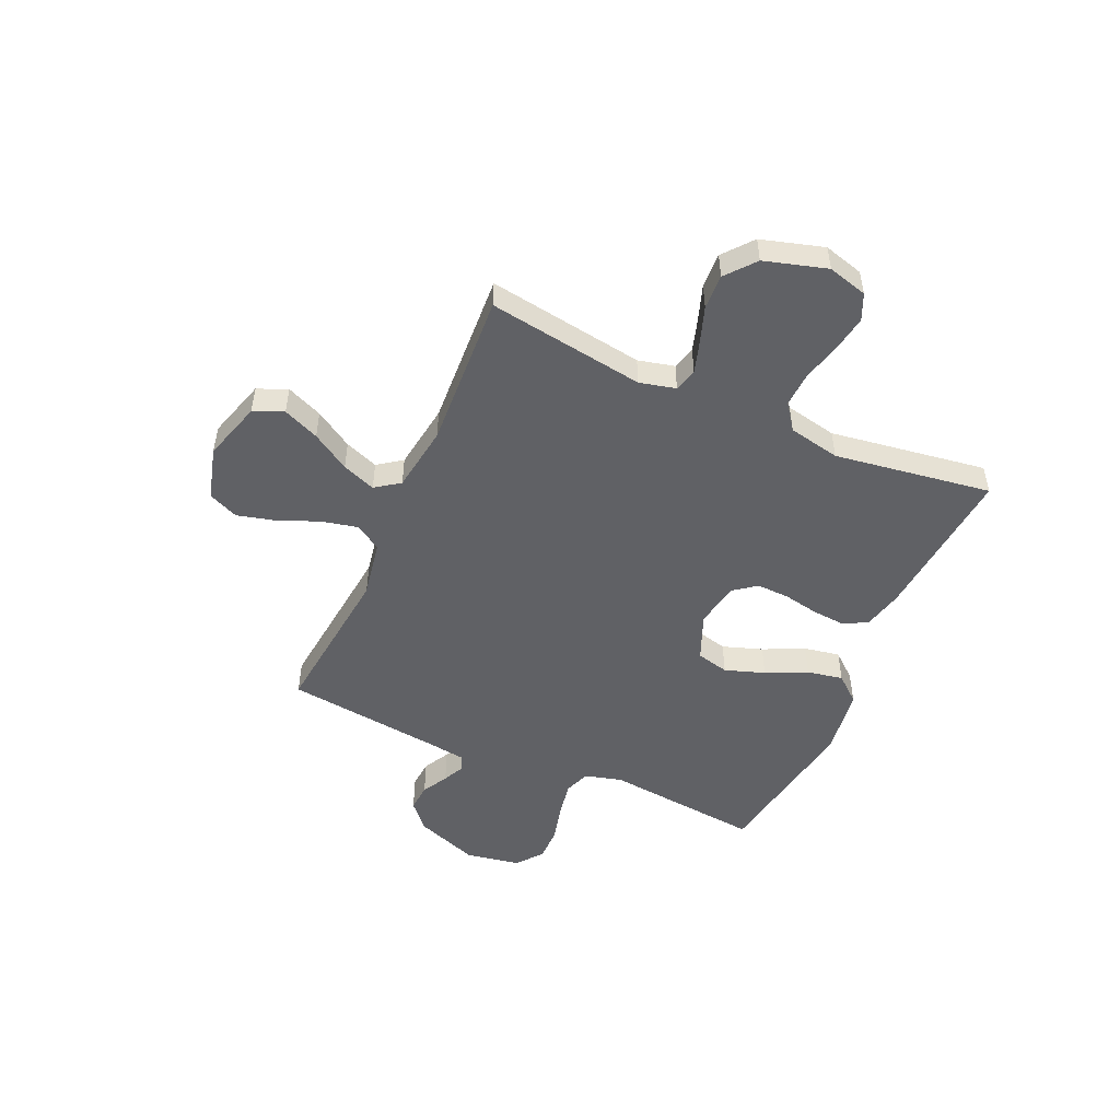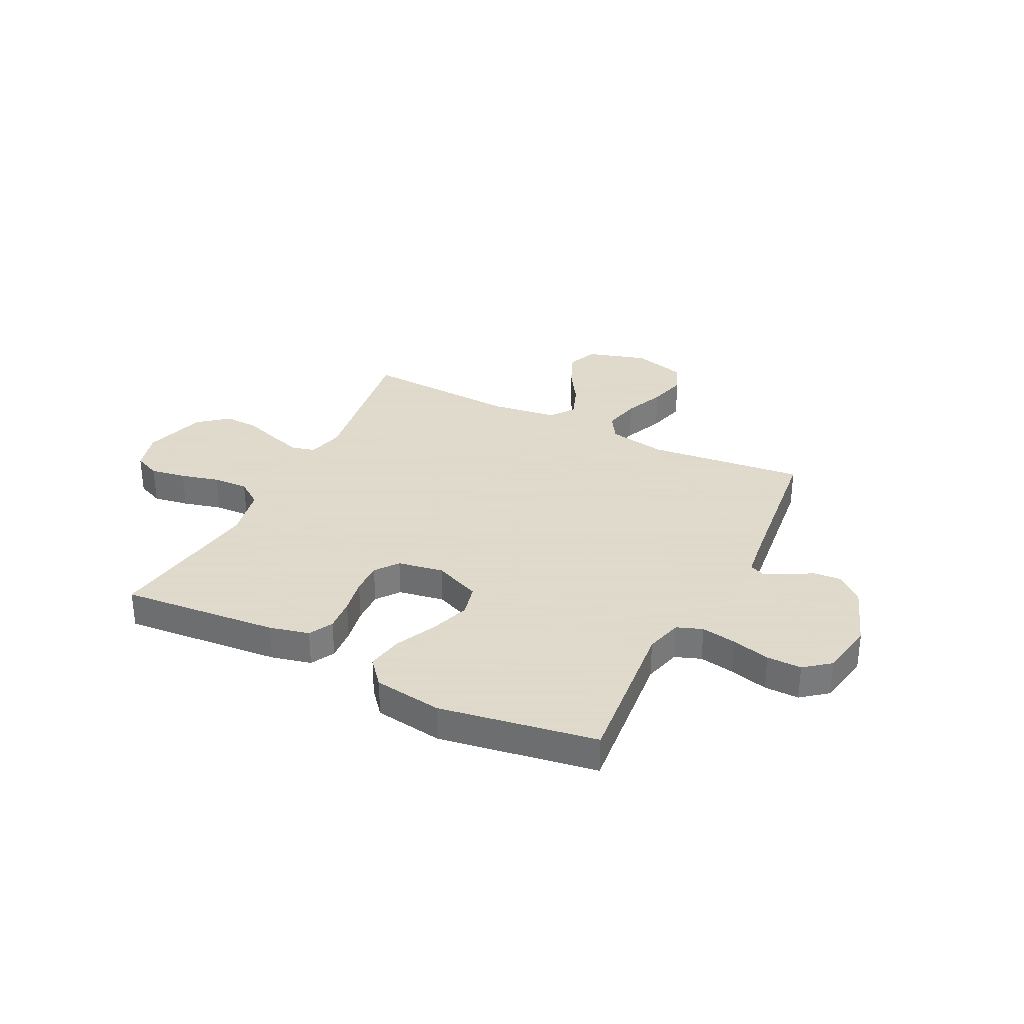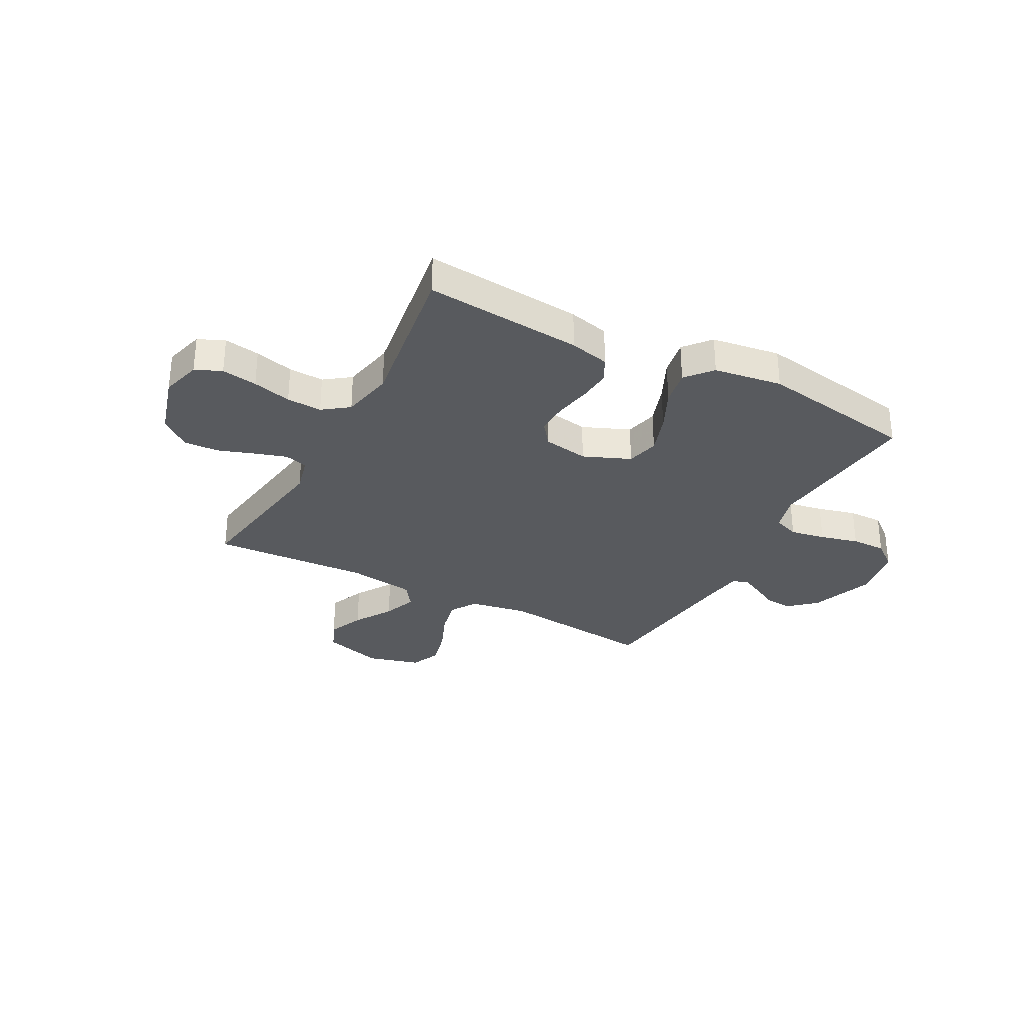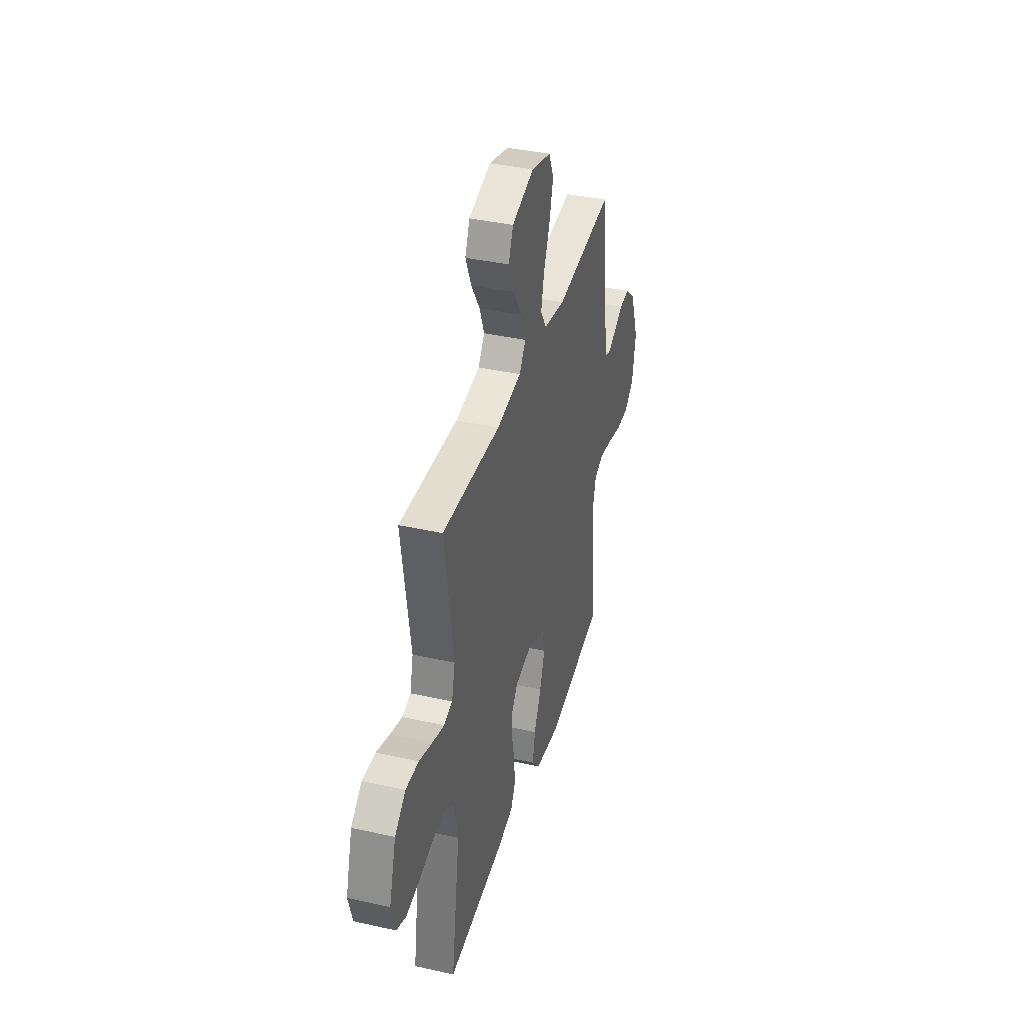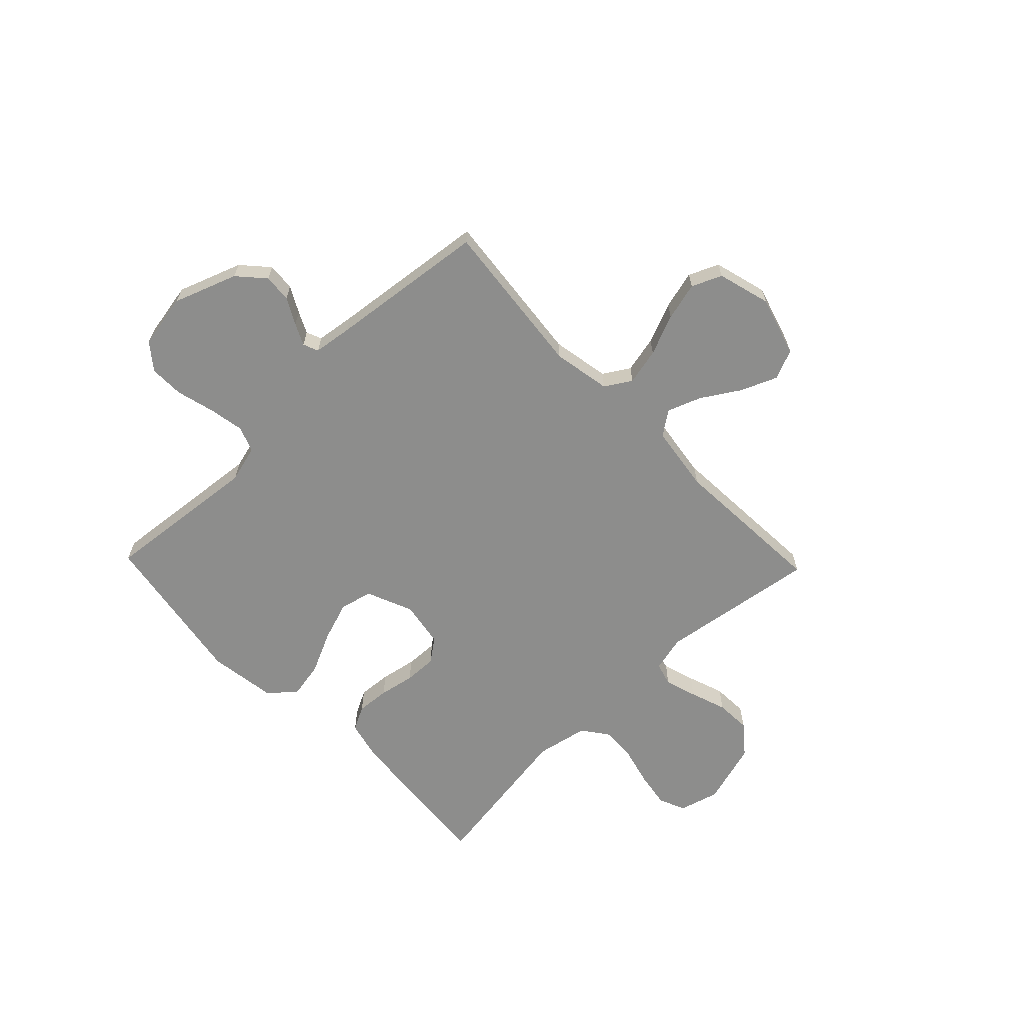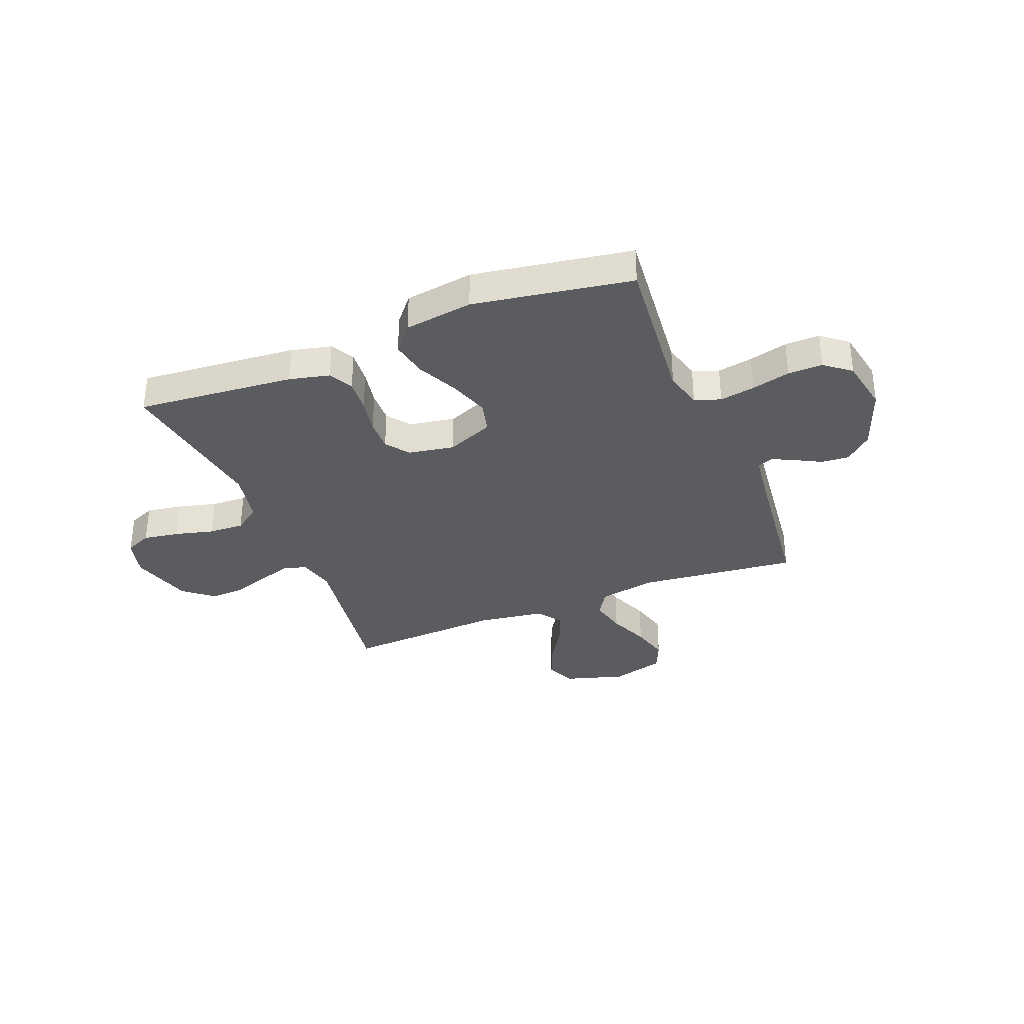
<metadata>
{"format":"obj","ext":"obj","renderer":"f3d","projection":"perspective","resolution":1024,"background":"white","views":[{"elev":-50.2,"azim":65.9,"up":"+Y"},{"elev":32.4,"azim":-153.5,"up":"+Y"},{"elev":-31.1,"azim":151.9,"up":"+Y"},{"elev":38.5,"azim":105.8,"up":"+Z"},{"elev":-64.5,"azim":-46.1,"up":"+Y"},{"elev":-33.9,"azim":-158.2,"up":"+Y"}]}
</metadata>
<code>
v -0.5 0.07 -0.5
v -0.47 0.07 -0.2
v -0.489 0.07 -0.129
v -0.538 0.07 -0.111
v -0.605 0.07 -0.123
v -0.678 0.07 -0.142
v -0.744 0.07 -0.143
v -0.793 0.07 -0.104
v -0.812 0.07 0
v -0.768 0.07 0.121
v -0.718 0.07 0.166
v -0.665 0.07 0.162
v -0.615 0.07 0.135
v -0.574 0.07 0.115
v -0.545 0.07 0.127
v -0.535 0.07 0.2
v -0.5 0.07 0.5
v -0.2 0.07 0.468
v -0.09 0.07 0.488
v -0.059 0.07 0.538
v -0.075 0.07 0.608
v -0.107 0.07 0.685
v -0.126 0.07 0.758
v -0.101 0.07 0.815
v 0 0.07 0.843
v 0.114 0.07 0.809
v 0.138 0.07 0.752
v 0.109 0.07 0.683
v 0.064 0.07 0.611
v 0.04 0.07 0.547
v 0.073 0.07 0.501
v 0.2 0.07 0.483
v 0.5 0.07 0.5
v 0.455 0.07 0.2
v 0.472 0.07 0.131
v 0.516 0.07 0.119
v 0.577 0.07 0.138
v 0.646 0.07 0.162
v 0.713 0.07 0.165
v 0.769 0.07 0.119
v 0.804 0.07 0
v 0.783 0.07 -0.076
v 0.733 0.07 -0.098
v 0.665 0.07 -0.087
v 0.591 0.07 -0.068
v 0.524 0.07 -0.065
v 0.475 0.07 -0.101
v 0.455 0.07 -0.2
v 0.5 0.07 -0.5
v 0.2 0.07 -0.474
v 0.124 0.07 -0.456
v 0.1 0.07 -0.41
v 0.105 0.07 -0.347
v 0.118 0.07 -0.279
v 0.12 0.07 -0.217
v 0.087 0.07 -0.173
v 0 0.07 -0.158
v -0.089 0.07 -0.195
v -0.104 0.07 -0.257
v -0.078 0.07 -0.333
v -0.041 0.07 -0.411
v -0.028 0.07 -0.48
v -0.07 0.07 -0.53
v -0.2 0.07 -0.549
v -0.5 0 -0.5
v -0.47 0 -0.2
v -0.489 0 -0.129
v -0.538 0 -0.111
v -0.605 0 -0.123
v -0.678 0 -0.142
v -0.744 0 -0.143
v -0.793 0 -0.104
v -0.812 0 0
v -0.768 0 0.121
v -0.718 0 0.166
v -0.665 0 0.162
v -0.615 0 0.135
v -0.574 0 0.115
v -0.545 0 0.127
v -0.535 0 0.2
v -0.5 0 0.5
v -0.2 0 0.468
v -0.09 0 0.488
v -0.059 0 0.538
v -0.075 0 0.608
v -0.107 0 0.685
v -0.126 0 0.758
v -0.101 0 0.815
v 0 0 0.843
v 0.114 0 0.809
v 0.138 0 0.752
v 0.109 0 0.683
v 0.064 0 0.611
v 0.04 0 0.547
v 0.073 0 0.501
v 0.2 0 0.483
v 0.5 0 0.5
v 0.455 0 0.2
v 0.472 0 0.131
v 0.516 0 0.119
v 0.577 0 0.138
v 0.646 0 0.162
v 0.713 0 0.165
v 0.769 0 0.119
v 0.804 0 0
v 0.783 0 -0.076
v 0.733 0 -0.098
v 0.665 0 -0.087
v 0.591 0 -0.068
v 0.524 0 -0.065
v 0.475 0 -0.101
v 0.455 0 -0.2
v 0.5 0 -0.5
v 0.2 0 -0.474
v 0.124 0 -0.456
v 0.1 0 -0.41
v 0.105 0 -0.347
v 0.118 0 -0.279
v 0.12 0 -0.217
v 0.087 0 -0.173
v 0 0 -0.158
v -0.089 0 -0.195
v -0.104 0 -0.257
v -0.078 0 -0.333
v -0.041 0 -0.411
v -0.028 0 -0.48
v -0.07 0 -0.53
v -0.2 0 -0.549
f 63 64 1 2
f 60 61 62 63
f 59 60 63 2
f 58 59 2 3
f 57 58 3 4
f 51 52 53 54
f 51 54 55
f 48 49 50 51
f 47 48 51 55
f 46 47 55 56
f 42 43 44 45
f 42 45 46
f 41 42 46
f 40 41 46
f 37 38 39 40
f 36 37 40 46
f 35 36 46 56
f 32 33 34
f 31 32 34 35
f 26 27 28 29
f 26 29 30
f 25 26 30
f 24 25 30
f 21 22 23 24
f 20 21 24 30
f 19 20 30 31
f 16 17 18
f 15 16 18 19
f 10 11 12 13
f 10 13 14
f 9 10 14
f 8 9 14 15
f 5 6 7 8
f 4 5 8 15
f 31 35 56 57
f 19 31 57
f 4 15 19 57
f 66 65 128 127
f 127 126 125 124
f 66 127 124 123
f 67 66 123 122
f 68 67 122 121
f 118 117 116 115
f 119 118 115
f 115 114 113 112
f 119 115 112 111
f 120 119 111 110
f 109 108 107 106
f 110 109 106
f 110 106 105
f 110 105 104
f 104 103 102 101
f 110 104 101 100
f 120 110 100 99
f 98 97 96
f 99 98 96 95
f 93 92 91 90
f 94 93 90
f 94 90 89
f 94 89 88
f 88 87 86 85
f 94 88 85 84
f 95 94 84 83
f 82 81 80
f 83 82 80 79
f 77 76 75 74
f 78 77 74
f 78 74 73
f 79 78 73 72
f 72 71 70 69
f 79 72 69 68
f 121 120 99 95
f 121 95 83
f 121 83 79 68
f 1 65 66 2
f 2 66 67 3
f 3 67 68 4
f 4 68 69 5
f 5 69 70 6
f 6 70 71 7
f 7 71 72 8
f 8 72 73 9
f 9 73 74 10
f 10 74 75 11
f 11 75 76 12
f 12 76 77 13
f 13 77 78 14
f 14 78 79 15
f 15 79 80 16
f 16 80 81 17
f 17 81 82 18
f 18 82 83 19
f 19 83 84 20
f 20 84 85 21
f 21 85 86 22
f 22 86 87 23
f 23 87 88 24
f 24 88 89 25
f 25 89 90 26
f 26 90 91 27
f 27 91 92 28
f 28 92 93 29
f 29 93 94 30
f 30 94 95 31
f 31 95 96 32
f 32 96 97 33
f 33 97 98 34
f 34 98 99 35
f 35 99 100 36
f 36 100 101 37
f 37 101 102 38
f 38 102 103 39
f 39 103 104 40
f 40 104 105 41
f 41 105 106 42
f 42 106 107 43
f 43 107 108 44
f 44 108 109 45
f 45 109 110 46
f 46 110 111 47
f 47 111 112 48
f 48 112 113 49
f 49 113 114 50
f 50 114 115 51
f 51 115 116 52
f 52 116 117 53
f 53 117 118 54
f 54 118 119 55
f 55 119 120 56
f 56 120 121 57
f 57 121 122 58
f 58 122 123 59
f 59 123 124 60
f 60 124 125 61
f 61 125 126 62
f 62 126 127 63
f 63 127 128 64
f 64 128 65 1

</code>
